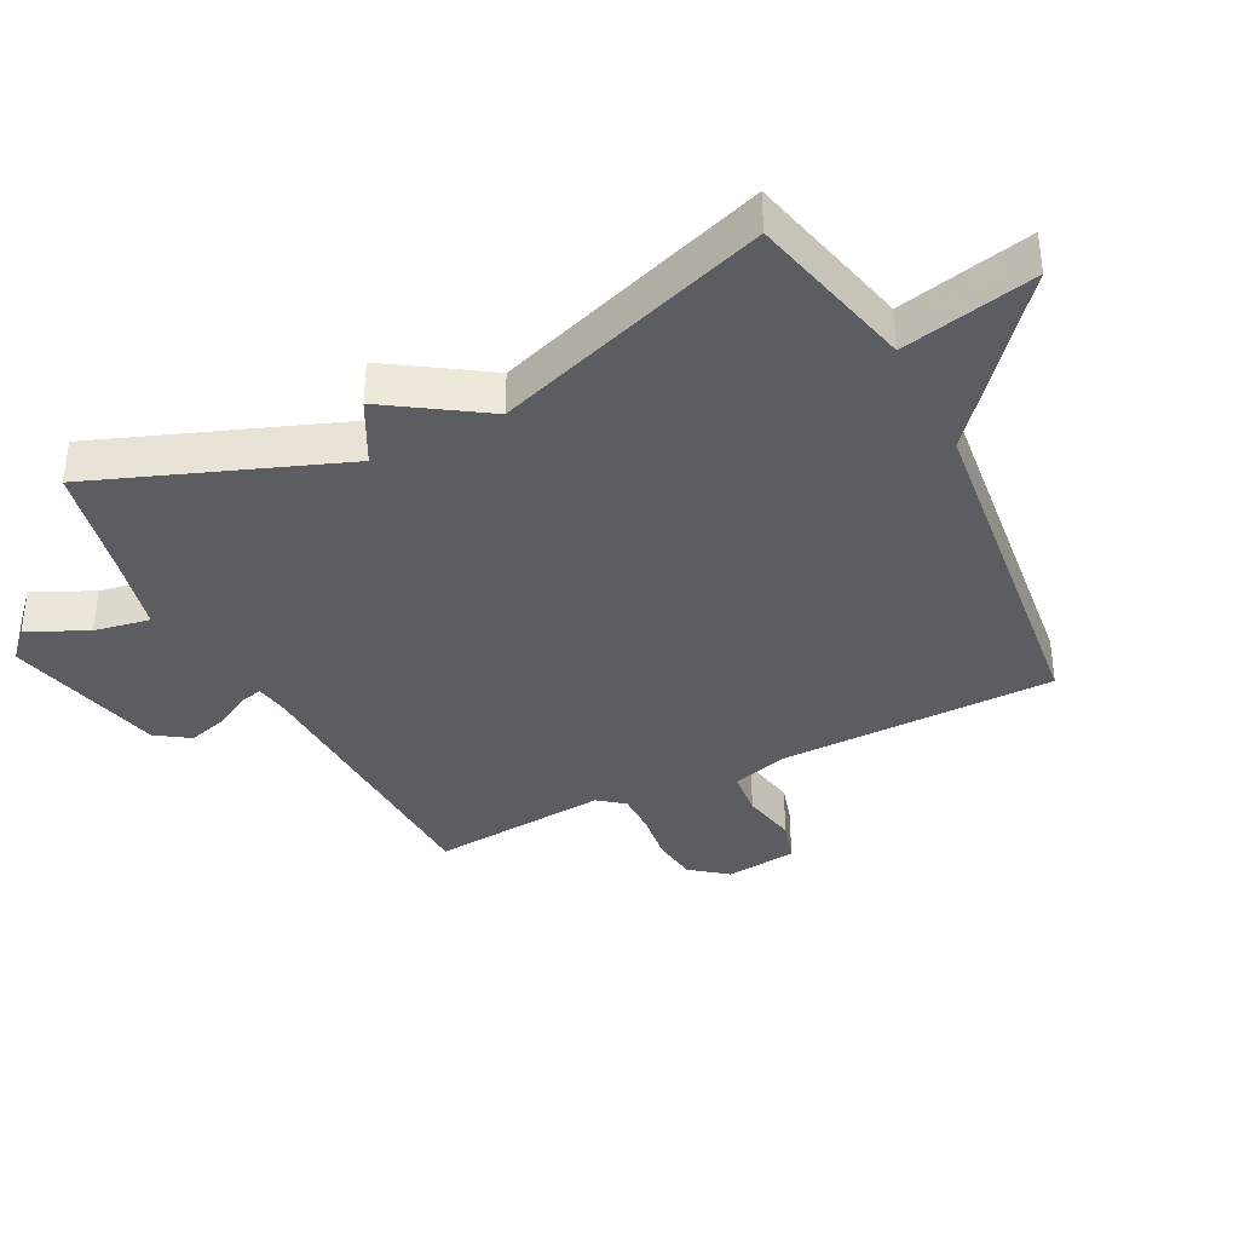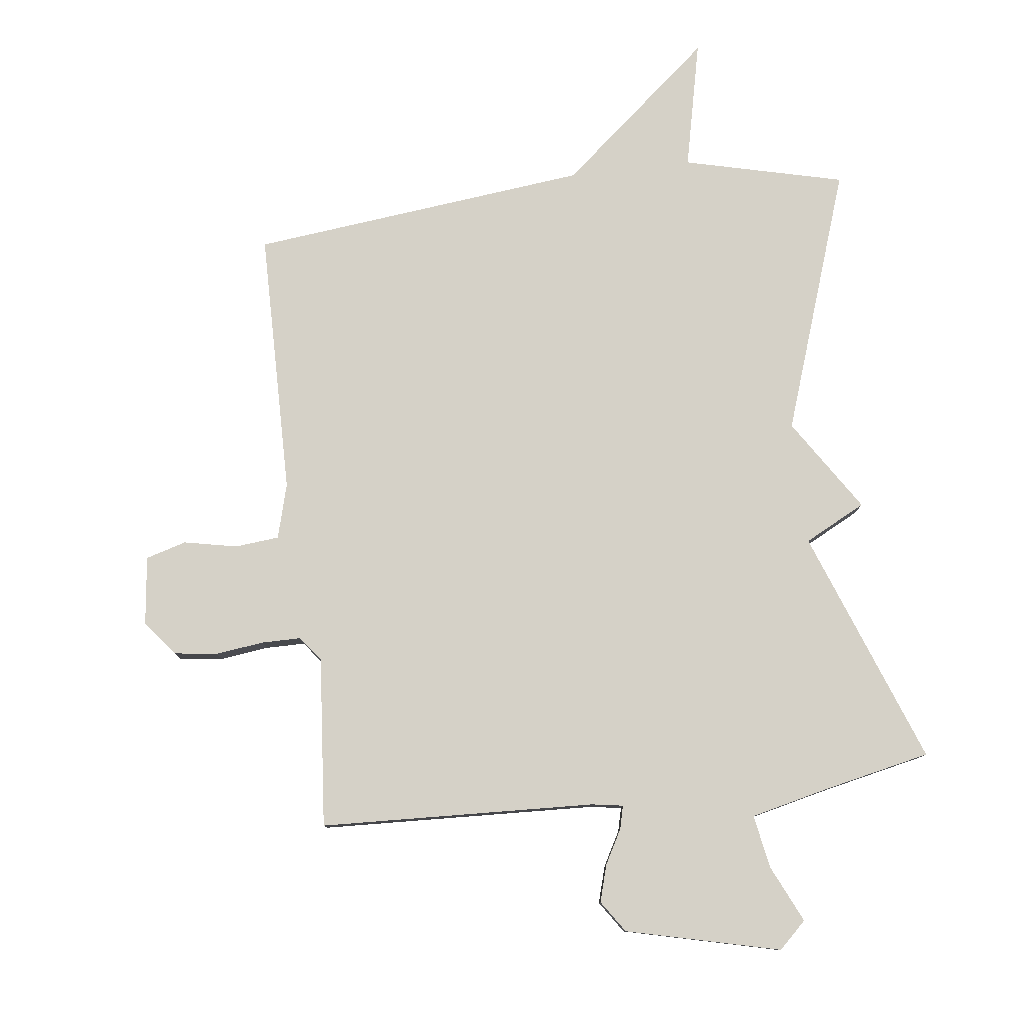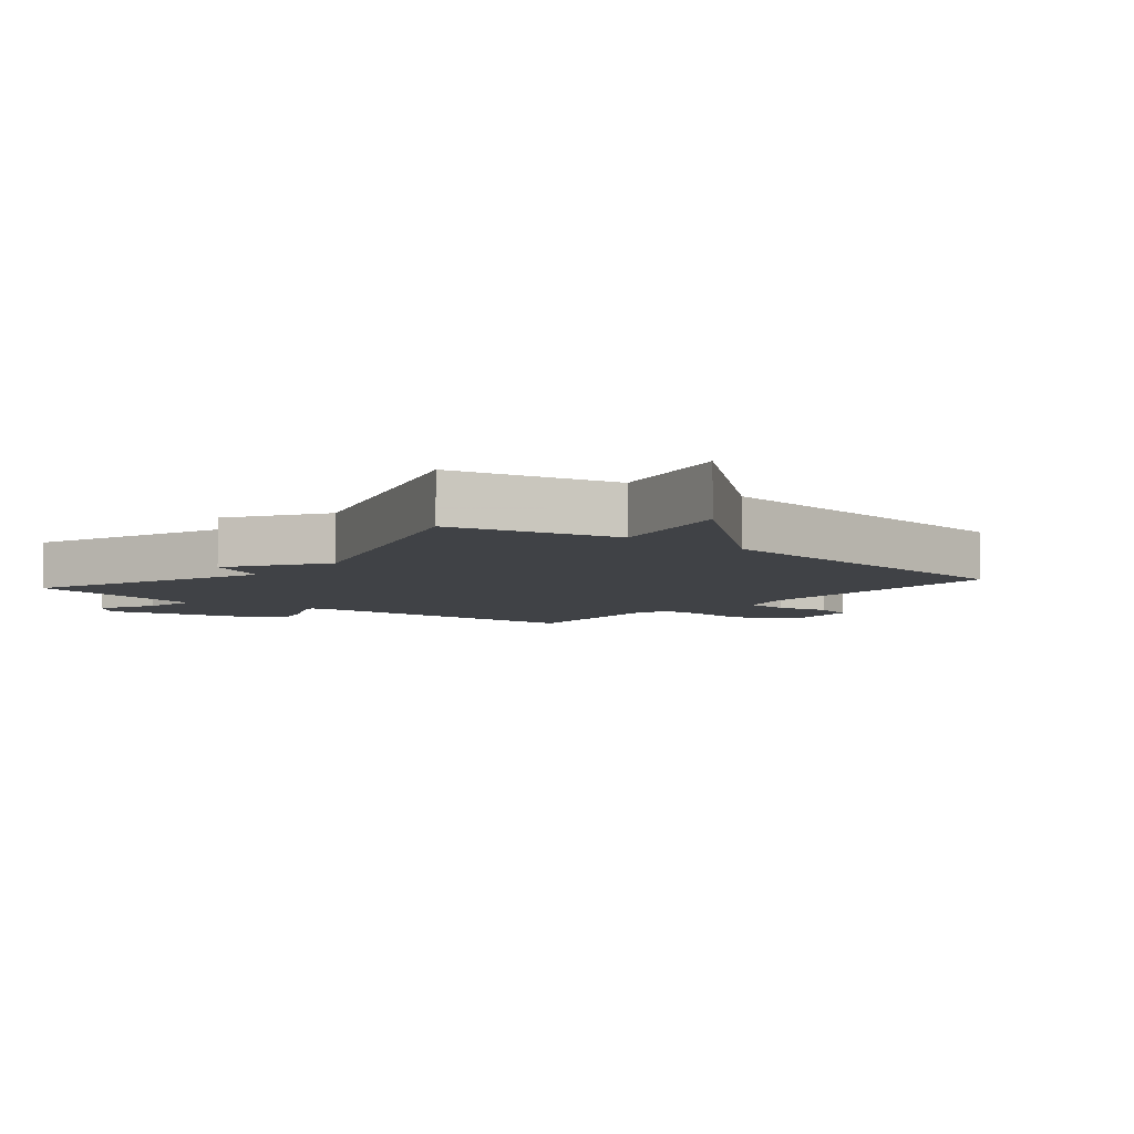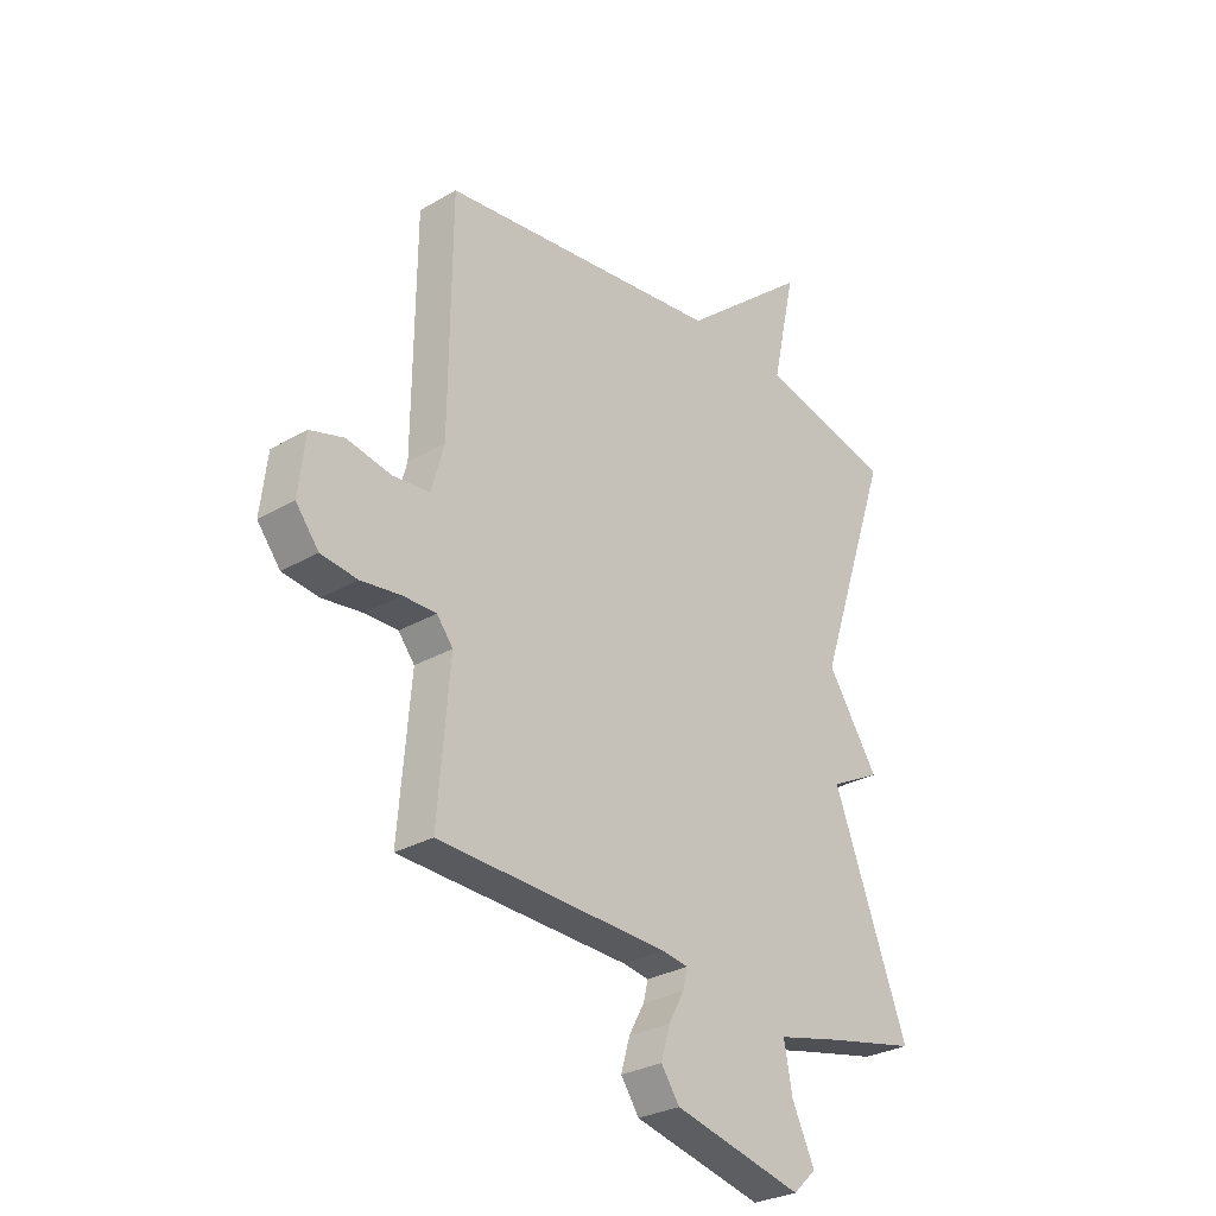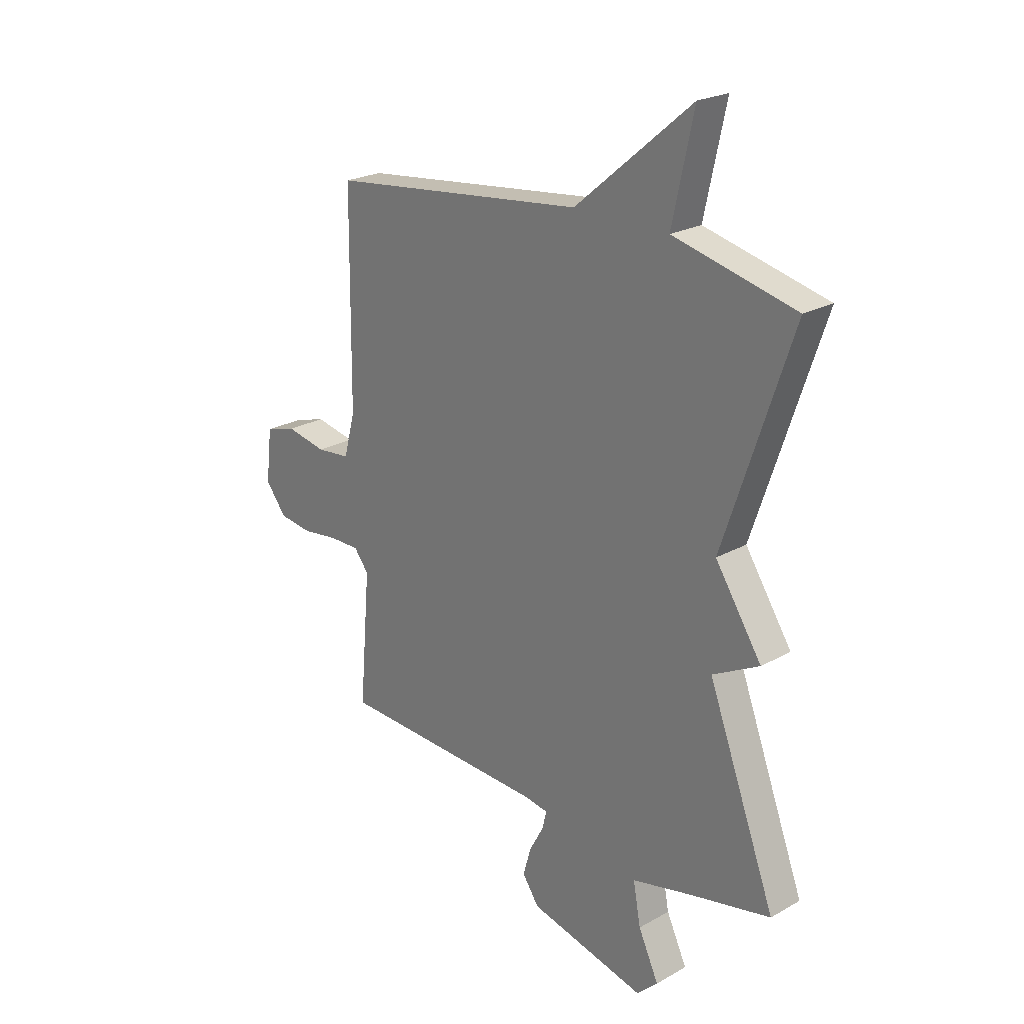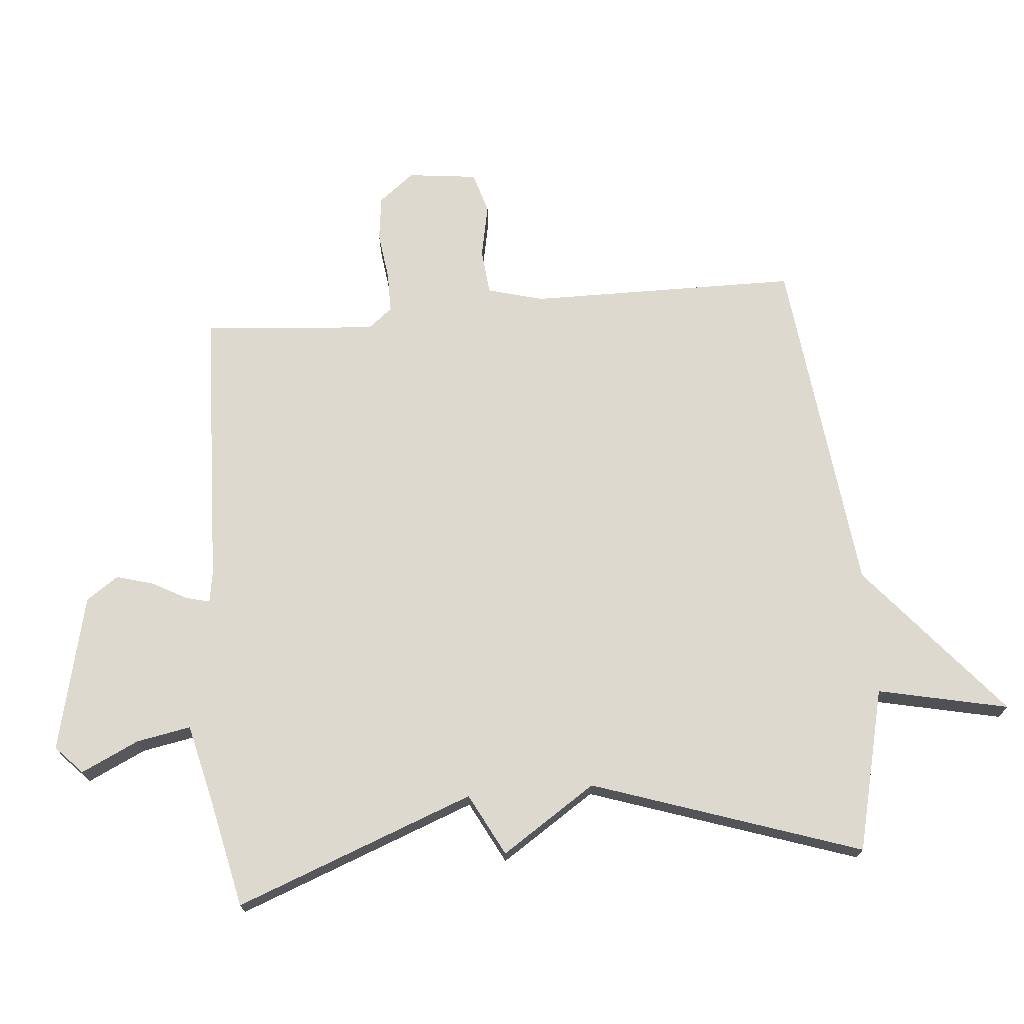
<metadata>
{"format":"obj","ext":"obj","renderer":"f3d","projection":"perspective","resolution":1024,"background":"white","views":[{"elev":-37.2,"azim":-63.1,"up":"+Y"},{"elev":79.3,"azim":173.3,"up":"+Y"},{"elev":-6.1,"azim":-39.7,"up":"+Y"},{"elev":-28.9,"azim":131.0,"up":"+Z"},{"elev":23.1,"azim":-133.5,"up":"+Z"},{"elev":71.5,"azim":-95.1,"up":"+Y"}]}
</metadata>
<code>
v 0.5 0.07 -0.5
v 0.058 0.07 -0.517
v 0.008 0.07 -0.525
v 0.017 0.07 -0.562
v 0.047 0.07 -0.617
v 0.064 0.07 -0.676
v 0.029 0.07 -0.727
v -0.218 0.07 -0.786
v -0.262 0.07 -0.744
v -0.219 0.07 -0.653
v -0.203 0.07 -0.567
v -0.329 0.07 -0.537
v -0.5 0.07 -0.5
v -0.357 0.07 -0.123
v -0.455 0.07 -0.072
v -0.357 0.07 0.077
v -0.5 0.07 0.5
v -0.243 0.07 0.562
v -0.288 0.07 0.768
v -0.043 0.07 0.562
v 0.5 0.07 0.5
v 0.504 0.07 0.075
v 0.528 0.07 -0.013
v 0.599 0.07 -0.02
v 0.684 0.07 -0.003
v 0.749 0.07 -0.022
v 0.762 0.07 -0.132
v 0.718 0.07 -0.188
v 0.648 0.07 -0.197
v 0.571 0.07 -0.187
v 0.508 0.07 -0.187
v 0.477 0.07 -0.226
v 0.5 0 -0.5
v 0.058 0 -0.517
v 0.008 0 -0.525
v 0.017 0 -0.562
v 0.047 0 -0.617
v 0.064 0 -0.676
v 0.029 0 -0.727
v -0.218 0 -0.786
v -0.262 0 -0.744
v -0.219 0 -0.653
v -0.203 0 -0.567
v -0.329 0 -0.537
v -0.5 0 -0.5
v -0.357 0 -0.123
v -0.455 0 -0.072
v -0.357 0 0.077
v -0.5 0 0.5
v -0.243 0 0.562
v -0.288 0 0.768
v -0.043 0 0.562
v 0.5 0 0.5
v 0.504 0 0.075
v 0.528 0 -0.013
v 0.599 0 -0.02
v 0.684 0 -0.003
v 0.749 0 -0.022
v 0.762 0 -0.132
v 0.718 0 -0.188
v 0.648 0 -0.197
v 0.571 0 -0.187
v 0.508 0 -0.187
v 0.477 0 -0.226
f 28 29 30
f 27 28 30
f 26 27 30
f 25 26 30
f 24 25 30
f 23 24 30 31
f 22 23 31 32
f 20 21 22 32
f 32 1 2
f 20 32 2
f 19 20 2
f 18 19 2
f 14 15 16
f 12 13 14
f 11 12 14 16
f 8 9 10
f 7 8 10
f 6 7 10
f 5 6 10
f 4 5 10
f 3 4 10 11
f 18 2 3
f 17 18 3
f 16 17 3
f 3 11 16
f 62 61 60
f 62 60 59
f 62 59 58
f 62 58 57
f 62 57 56
f 63 62 56 55
f 64 63 55 54
f 64 54 53 52
f 34 33 64
f 34 64 52
f 34 52 51
f 34 51 50
f 48 47 46
f 46 45 44
f 48 46 44 43
f 42 41 40
f 42 40 39
f 42 39 38
f 42 38 37
f 42 37 36
f 43 42 36 35
f 35 34 50
f 35 50 49
f 35 49 48
f 48 43 35
f 1 33 34 2
f 2 34 35 3
f 3 35 36 4
f 4 36 37 5
f 5 37 38 6
f 6 38 39 7
f 7 39 40 8
f 8 40 41 9
f 9 41 42 10
f 10 42 43 11
f 11 43 44 12
f 12 44 45 13
f 13 45 46 14
f 14 46 47 15
f 15 47 48 16
f 16 48 49 17
f 17 49 50 18
f 18 50 51 19
f 19 51 52 20
f 20 52 53 21
f 21 53 54 22
f 22 54 55 23
f 23 55 56 24
f 24 56 57 25
f 25 57 58 26
f 26 58 59 27
f 27 59 60 28
f 28 60 61 29
f 29 61 62 30
f 30 62 63 31
f 31 63 64 32
f 32 64 33 1

</code>
